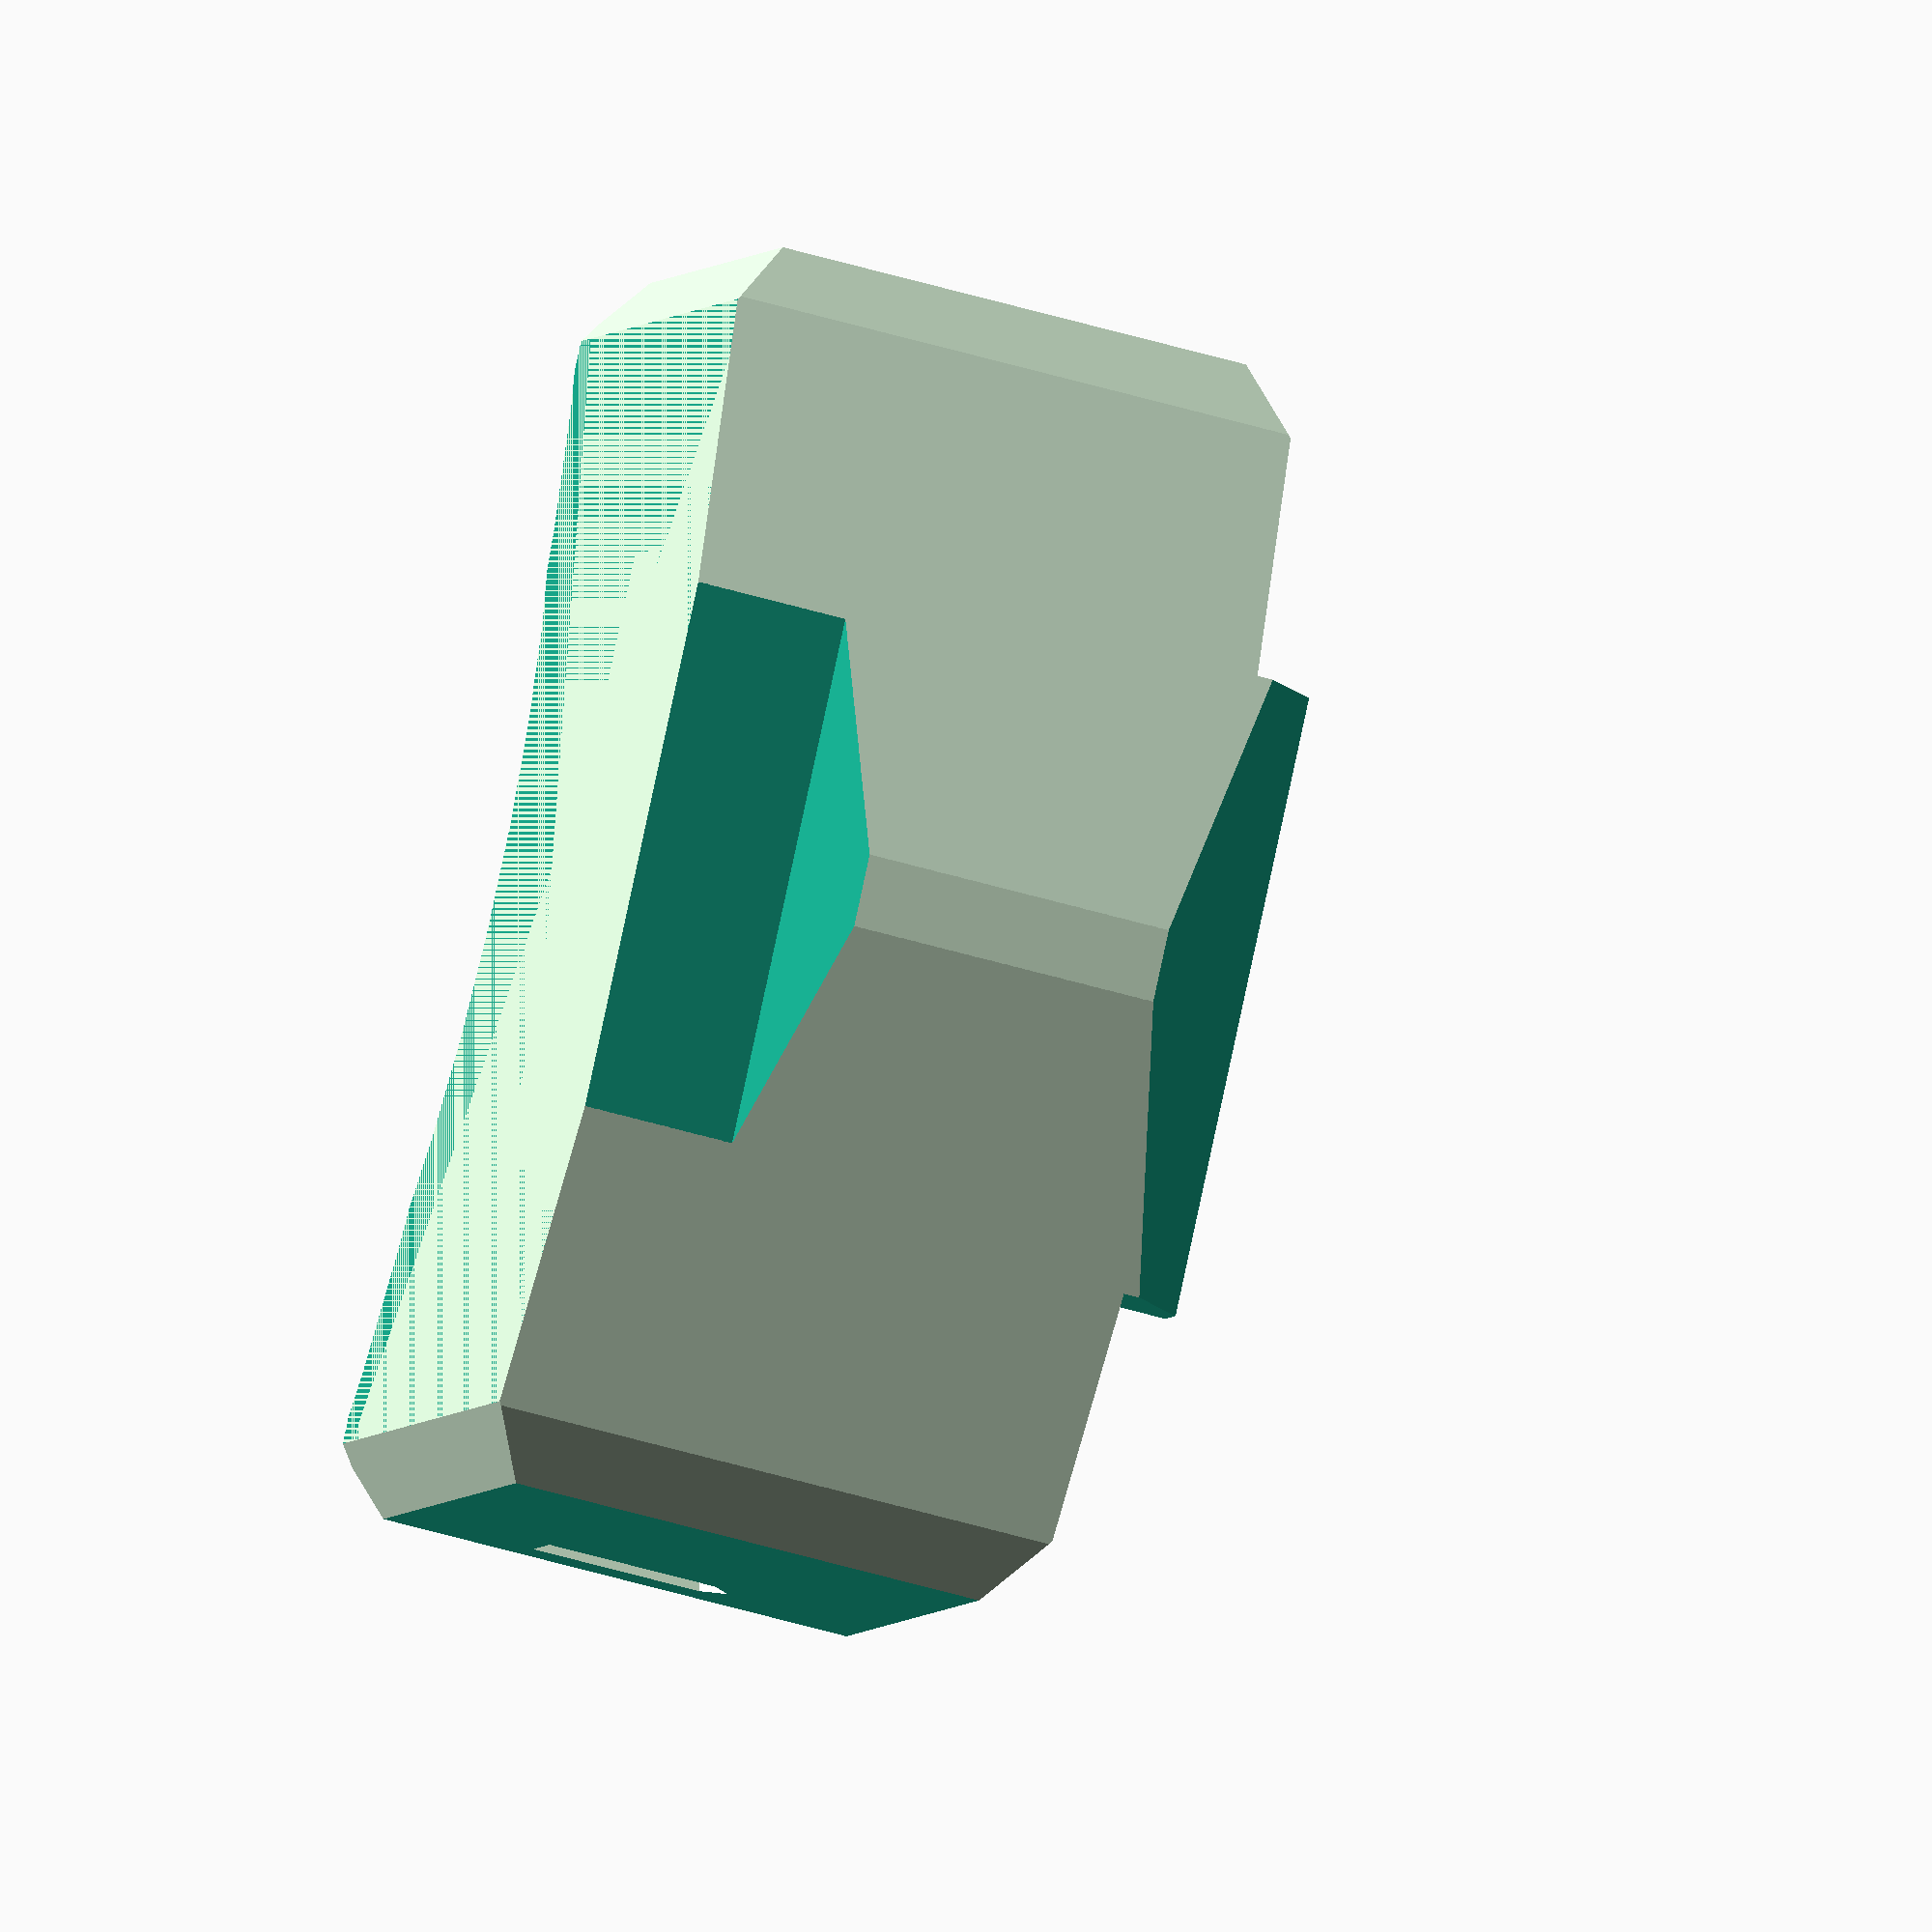
<openscad>

module bkThesisShoulder() {
	width = 60;
	height = 40;
	depth = 40; 
	
	module core() { 
		union() {
			cube([width, depth, height], center = true);
			translate([0,3,height - 31]) {
				rotate(a=[45,0,0]) cube([width / 2, depth, height + 10], center = true);
			}
		}
	}

	module hole() { 
		module armSide() {
			union() {
				translate([0,-32,0]) {
					resize(newsize=[width + 10,35,height + 30]) cylinder(height + 2,20,20, center = true);
					resize(newsize=[width - 10,40,height + 30]) cylinder(height + 2,20,20, center = true);

					translate([0,-1,0]) {
						rotate(a=[-3,0,0]) {
							resize(newsize=[width + 30,30,height + 50]) cylinder(height + 2,20,20, center = true);
							translate([0,-9,0]) {
								rotate(a=[-11,0,0]) {
									resize(newsize=[width - 5,38,height + 50]) cylinder(height + 2,20,20, center = true);
								}
							}	
						}
					}

				}	
			}
		}

		module corners() {
			union() {
				translate([-(width / 2) - 1,-(depth / 2) - 1,0]) {
					rotate(a=[0,0,45]) cube([6, 6, height + 2], center = true);
				}
				translate([(width / 2) + 1,(depth / 2) - 5,0]) {
					rotate(a=[0,0,45]) cube([6, 6, height + 2], center = true);
				}
				translate([-(width / 2) - 1,(depth / 2) - 5,0]) {
					rotate(a=[0,0,45]) cube([6, 6, height + 2], center = true);
				}
				translate([(width / 2) + 1,-(depth / 2) - 1,0]) {
					rotate(a=[0,0,45]) cube([6, 6, height + 2], center = true);
				}
				translate([-(width / 2) - 1,0, height - 20]) {
					rotate(a=[90,45,0]) cube([6, 6, height + 2], center = true);
				}
				translate([(width / 2) + 1,0,height - 20]) {
					rotate(a=[90,45,0]) cube([6, 6, height + 2], center = true);
				}
				translate([-(width / 2) - 1,0, height - 60]) {
					rotate(a=[90,45,0]) cube([6, 6, height + 2], center = true);
				}
				translate([(width / 2) + 1,0, height - 60]) {
					rotate(a=[90,45,0]) cube([6, 6, height + 2], center = true);
				}
				translate([0,0,-height]) {
					cube([width, depth, height], center = true);
				}
				translate([0,0,height + 5]) {
					cube([width, depth, height], center = true);
				}
			}
		}

		module frontPlate() {
			union() {
				translate([0,depth + 4,0]) {
					cube([width, depth, height], center = true);
				}
				translate([(width / 2) + 10,(depth / 2) + 22,0]) {
					rotate(a=[0,0,160]) cube([width, width, height * 4], center = true);
				}
				translate([-(width / 2) - 10,(depth / 2) + 22,0]) {
					rotate(a=[0,0,200]) cube([width, width, height * 4], center = true);
				}
				translate([0,2,22]) {
					cube([width - 10, depth - 18, height * 2], center = true);
				}
			}
		}
		
		module grips() {
			union() {
				translate([-(width / 2) + 12,-(depth / 2) - 1,-1]) {
					rotate(a=[0,0,55]) cube([3,depth, height * 0.3], center = true);
				}
				translate([(width / 2) + 1,-(depth / 2) + 8,-1]) {
					rotate(a=[0,0,305]) cube([3, depth, height * 0.3], center = true);
				}
				translate([-(width / 2) + 12,-(depth / 2) - 1,5]) {
					rotate(a=[0,45,55]) cube([2.1,depth, 2.1], center = true);
				}
				translate([(width / 2) + 1,-(depth / 2) + 8,5]) {
					rotate(a=[0,45,305]) cube([2.1, depth, 2.1], center = true);
				}
			}
		}

		module pattern() {

		}

		union() {
			armSide();
			corners();
			frontPlate();
			grips();
			pattern();
		}
	}

	difference() {
		core();
		hole();
	}
}

scale([1.3,1,0.9]) {
	bkThesisShoulder();
}

</openscad>
<views>
elev=43.5 azim=232.7 roll=249.8 proj=o view=wireframe
</views>
